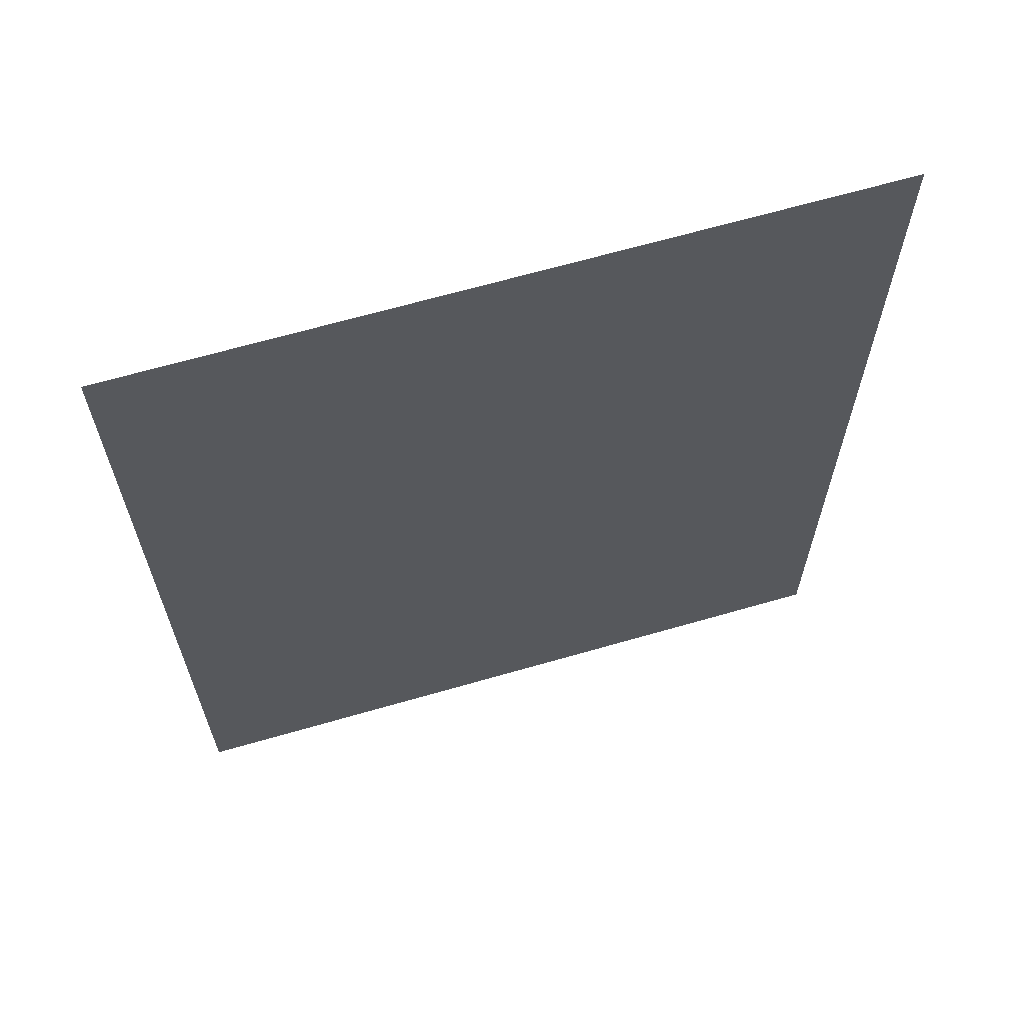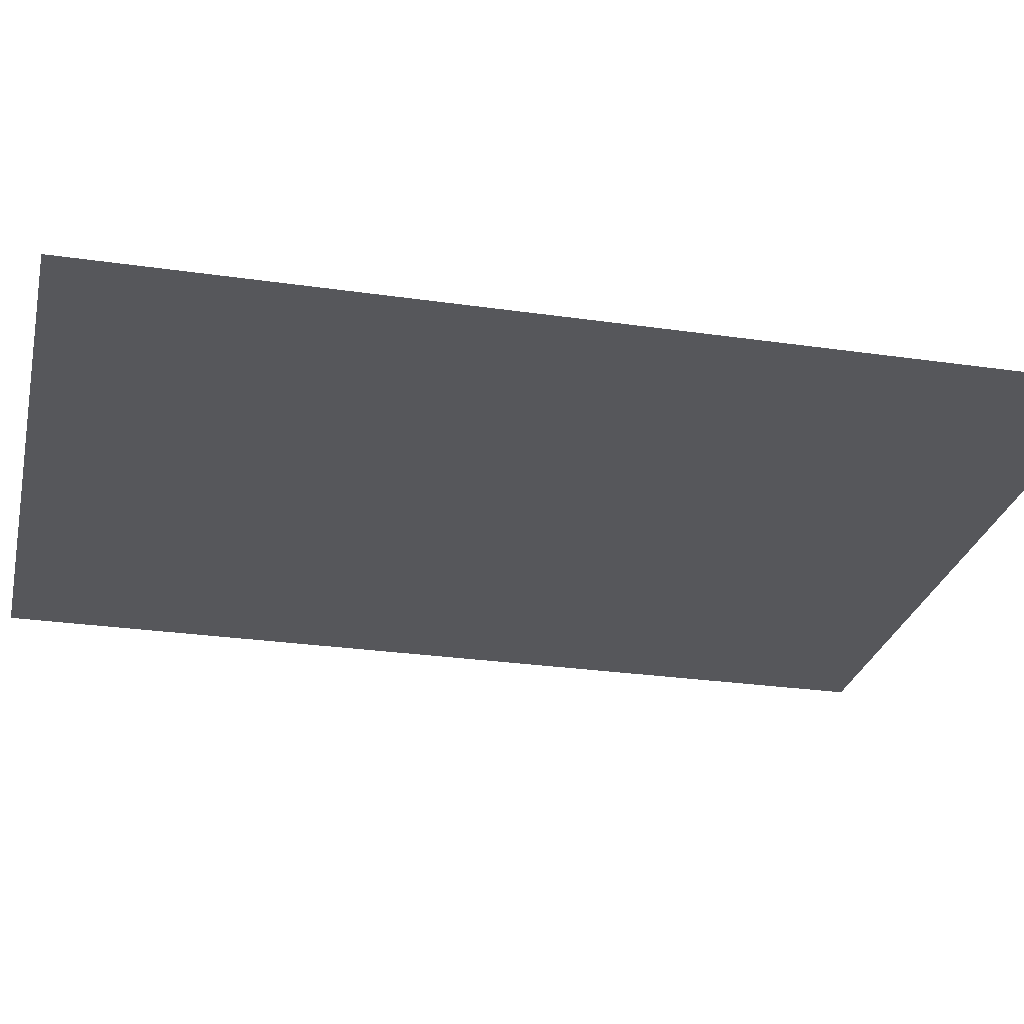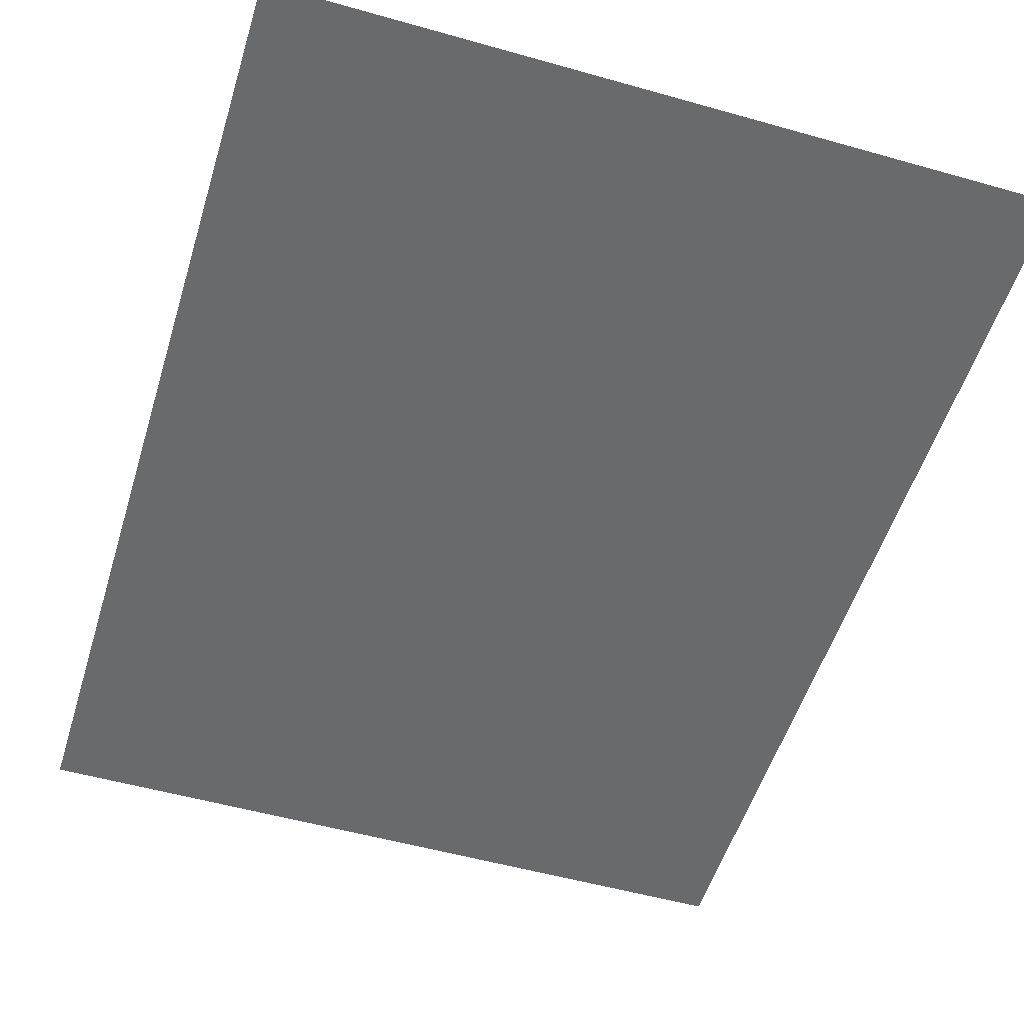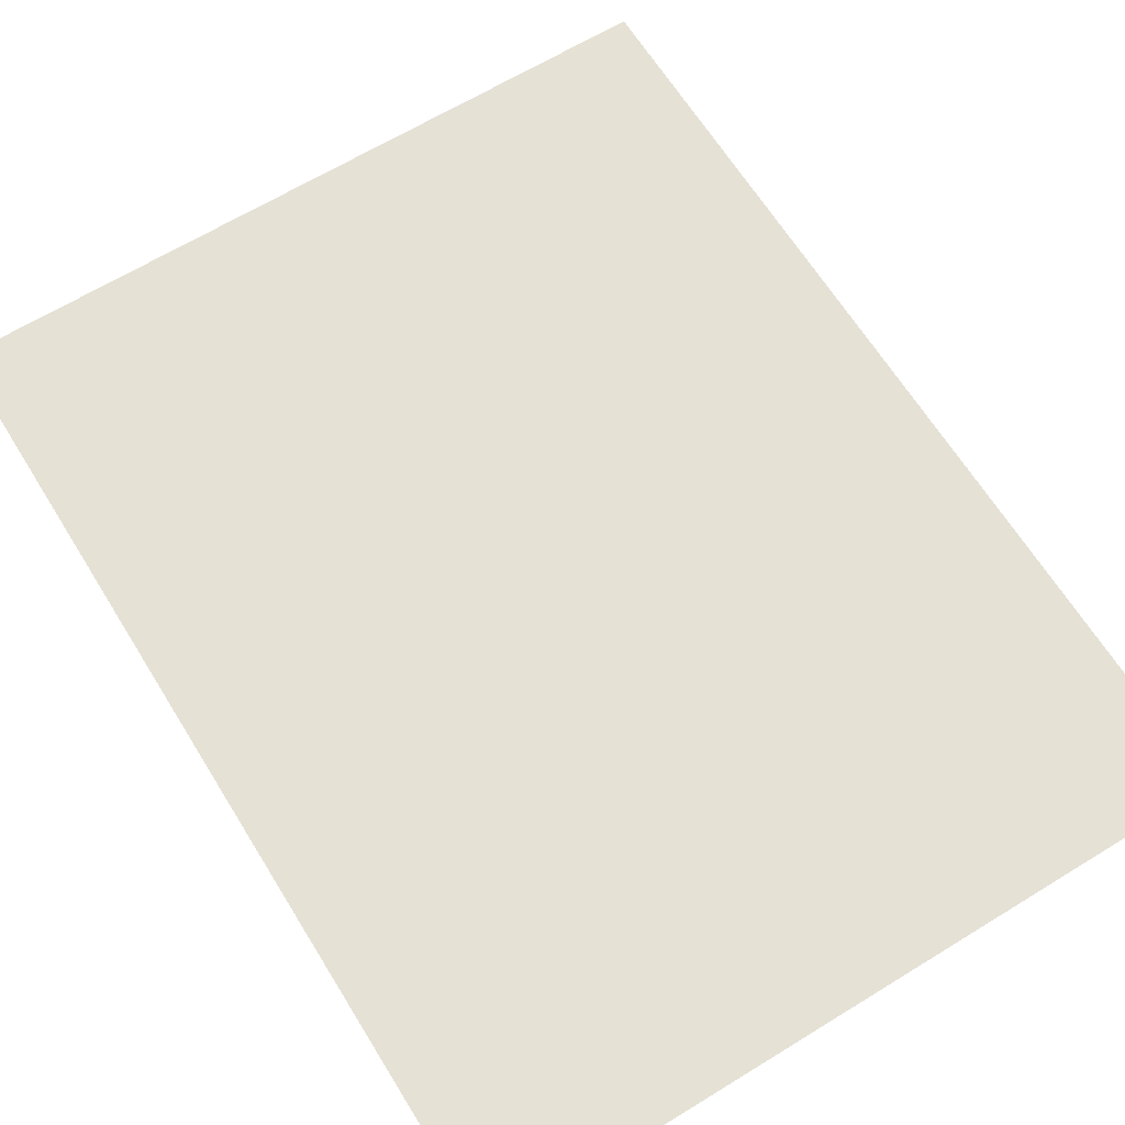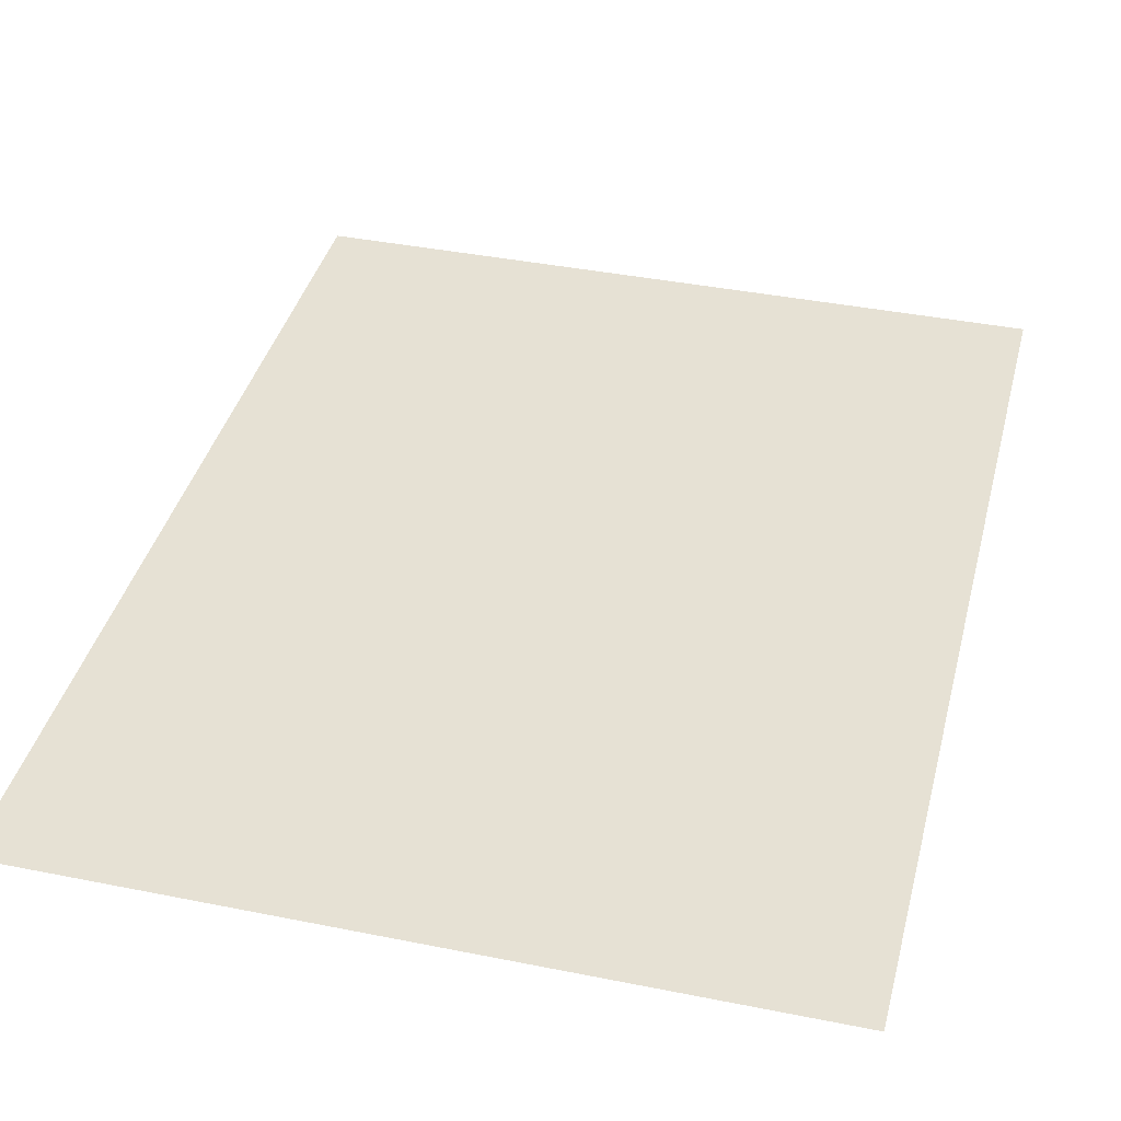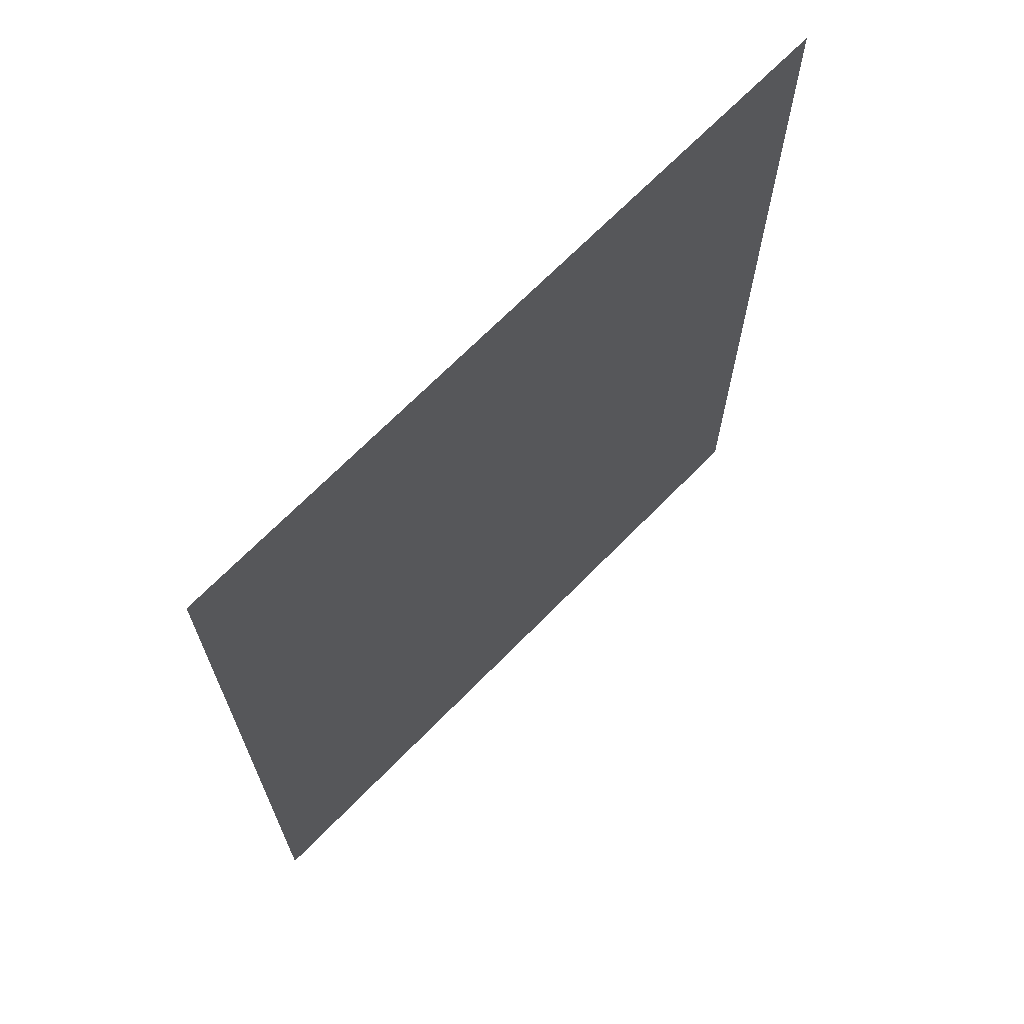
<metadata>
{"format":"obj","ext":"obj","renderer":"f3d","projection":"perspective","resolution":1024,"background":"white","views":[{"elev":65.8,"azim":-16.2,"up":"+Z"},{"elev":-27.1,"azim":-102.7,"up":"+Y"},{"elev":-52.9,"azim":-16.9,"up":"+Y"},{"elev":65.0,"azim":-31.7,"up":"+Y"},{"elev":39.2,"azim":14.1,"up":"+Y"},{"elev":69.3,"azim":-45.5,"up":"+Z"}]}
</metadata>
<code>
v -0.7047 -0.0008202 -0.9162
v 0.7047 -0.0008202 -0.9162
v 0.7047 -0.0008202 0.9162
v -0.7047 -0.0008202 0.9162
g polySurface1
f 1 2 3 4

</code>
